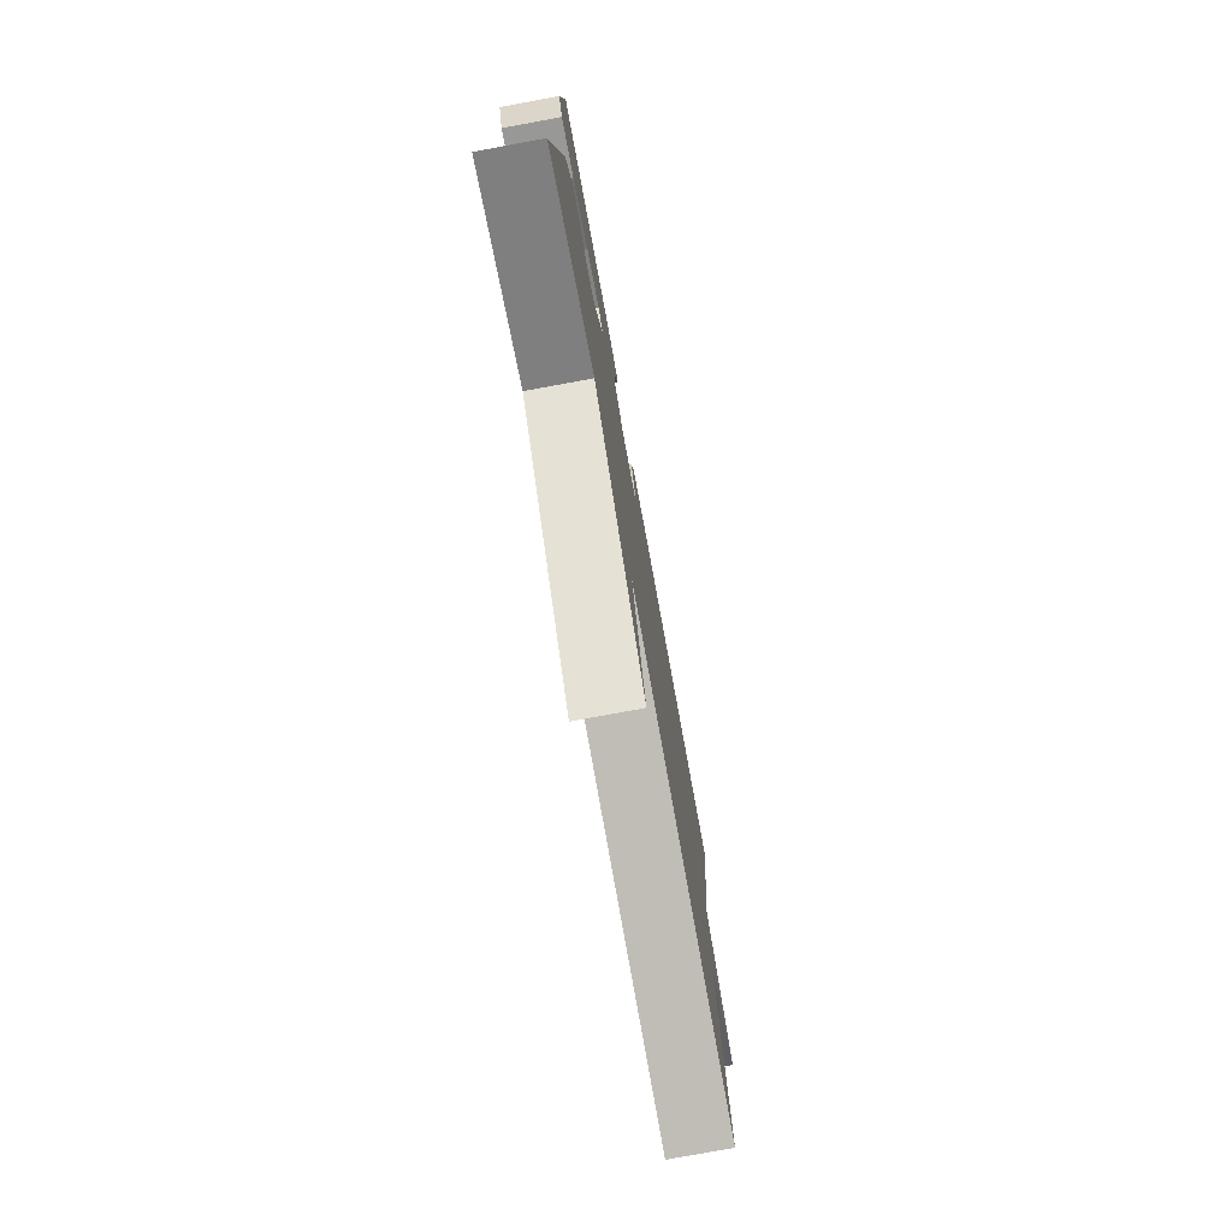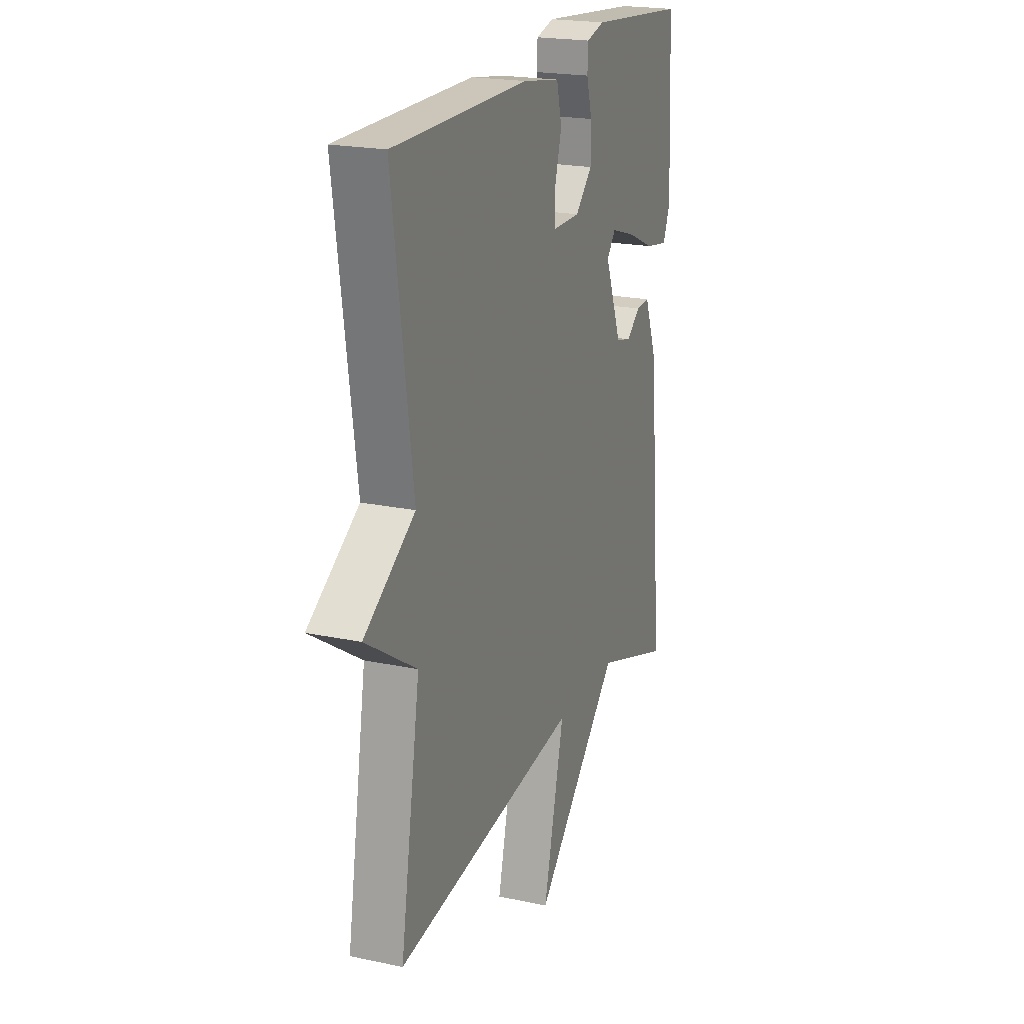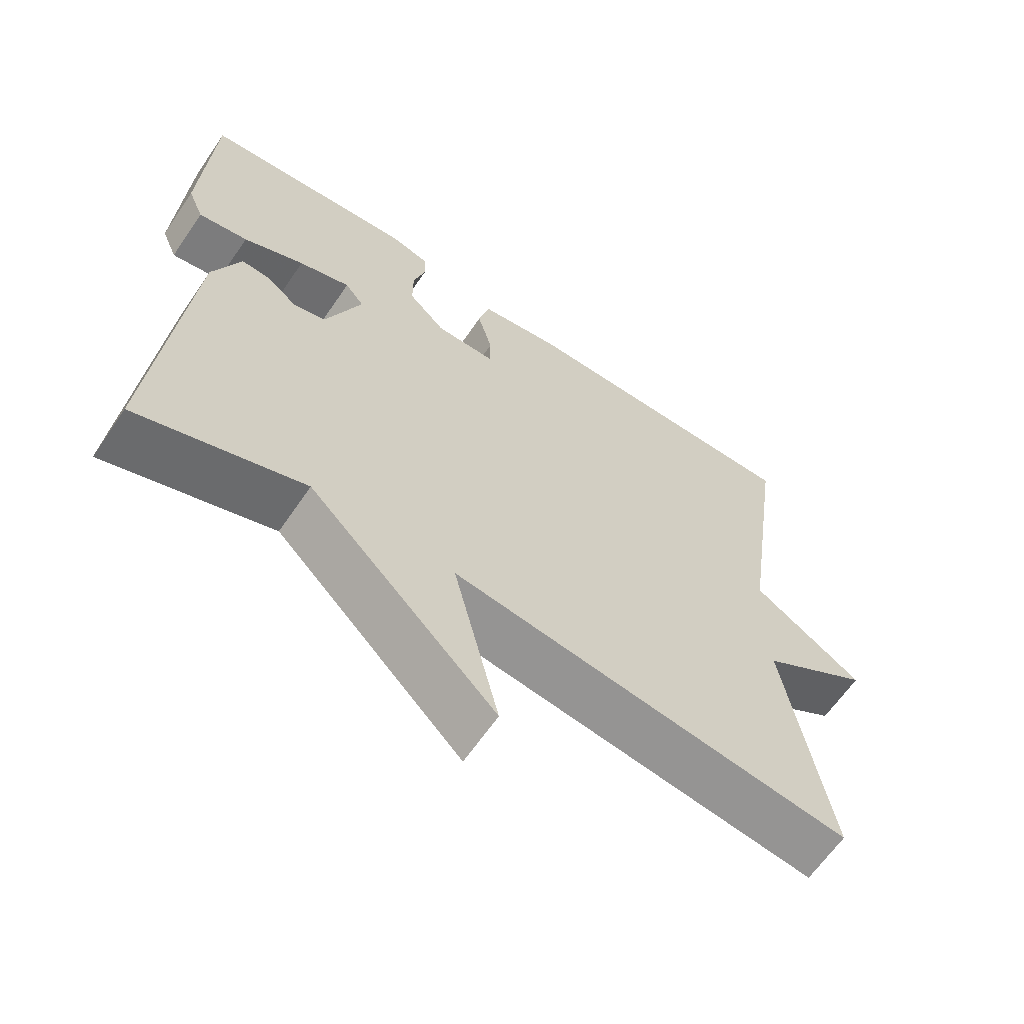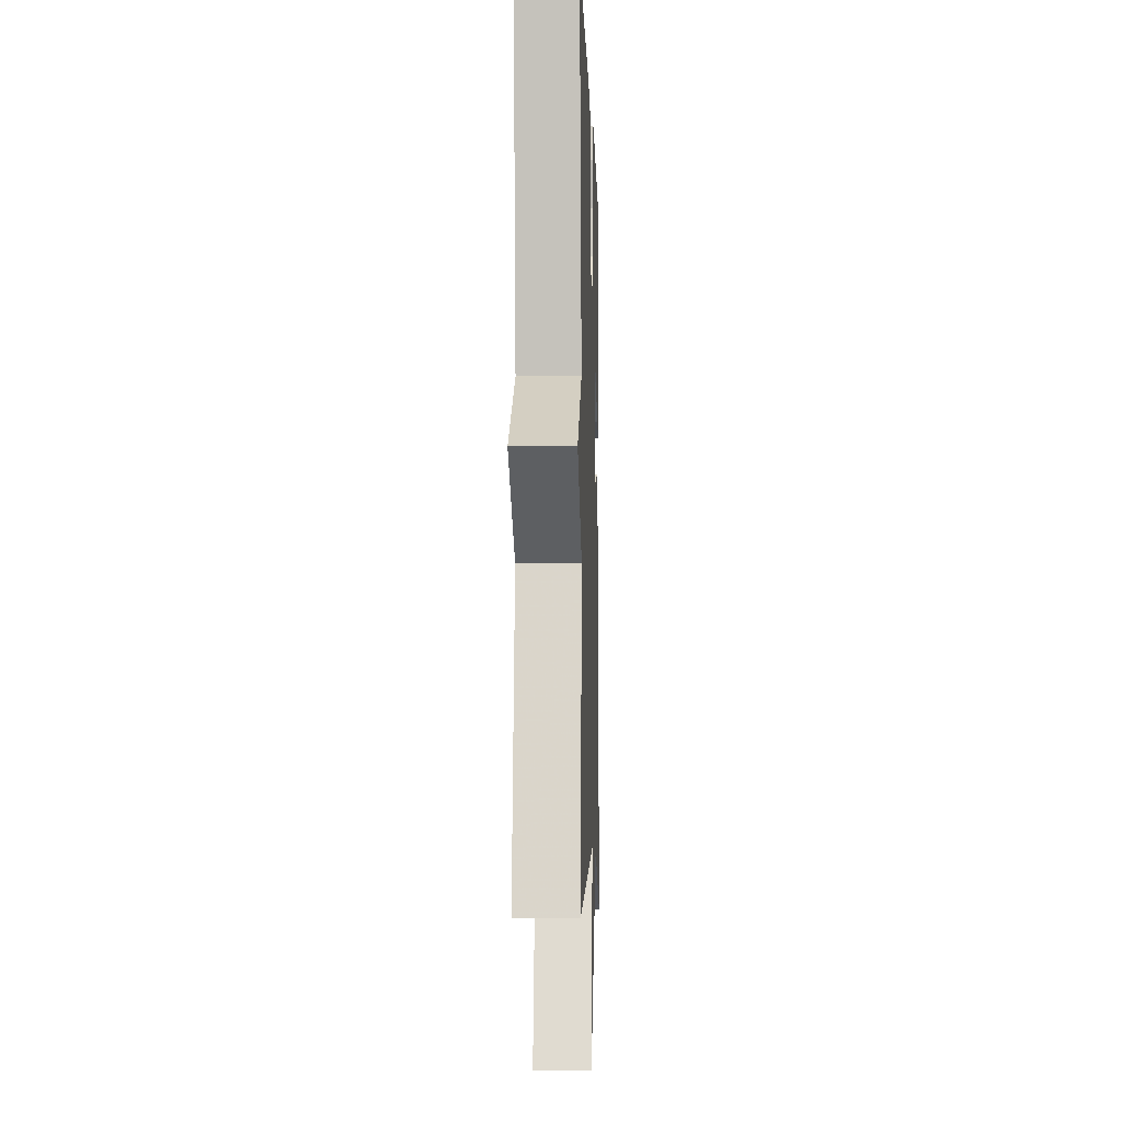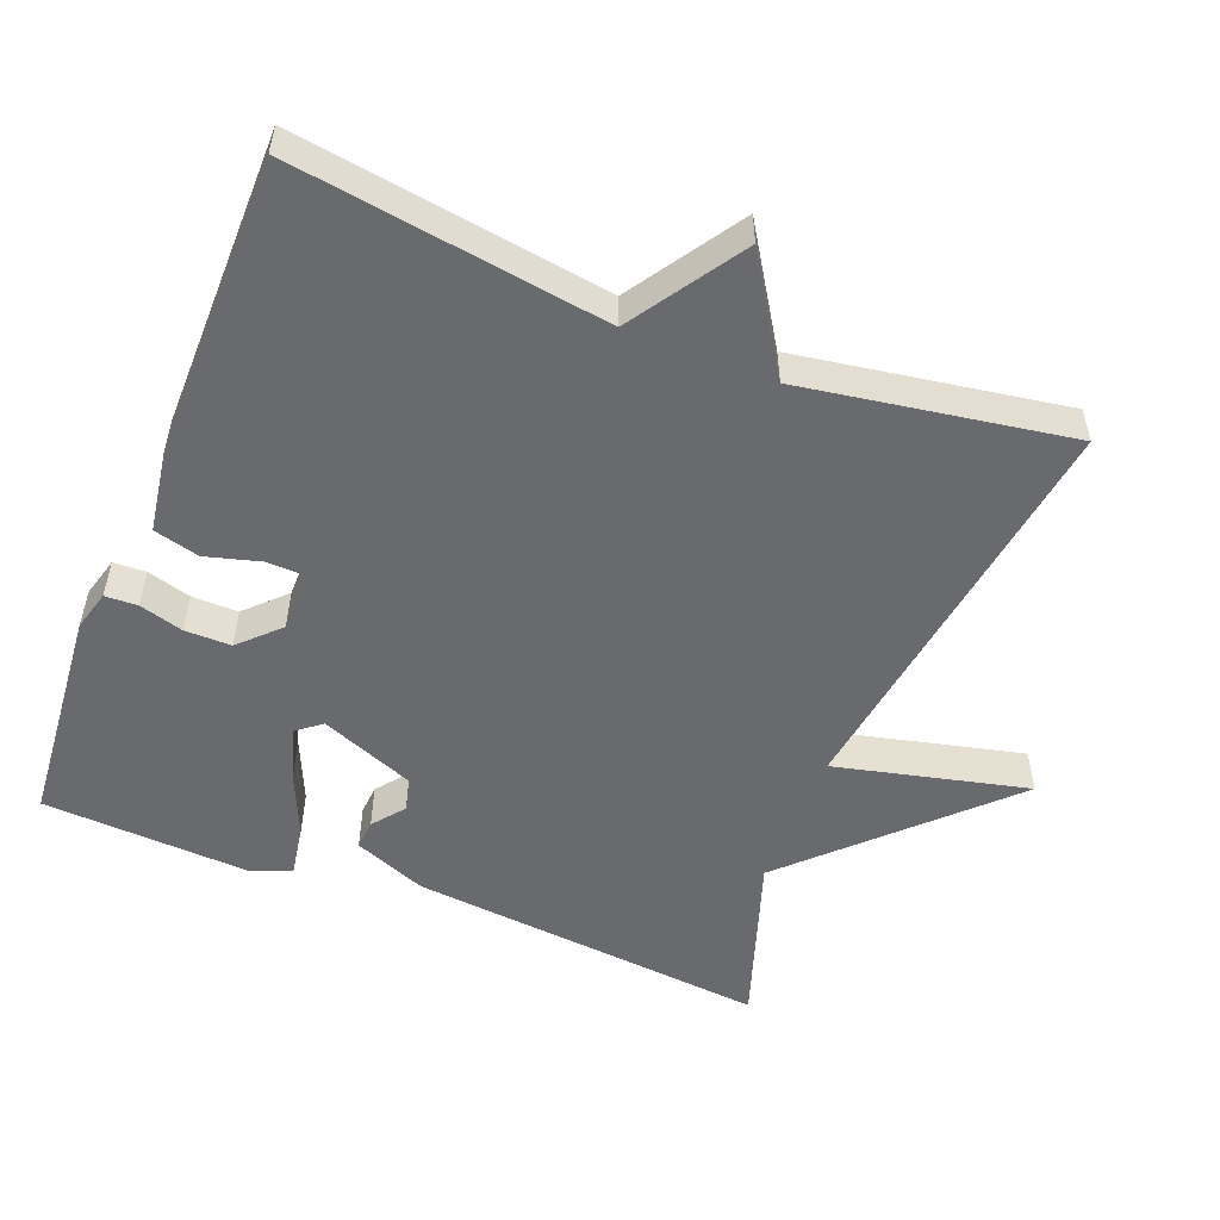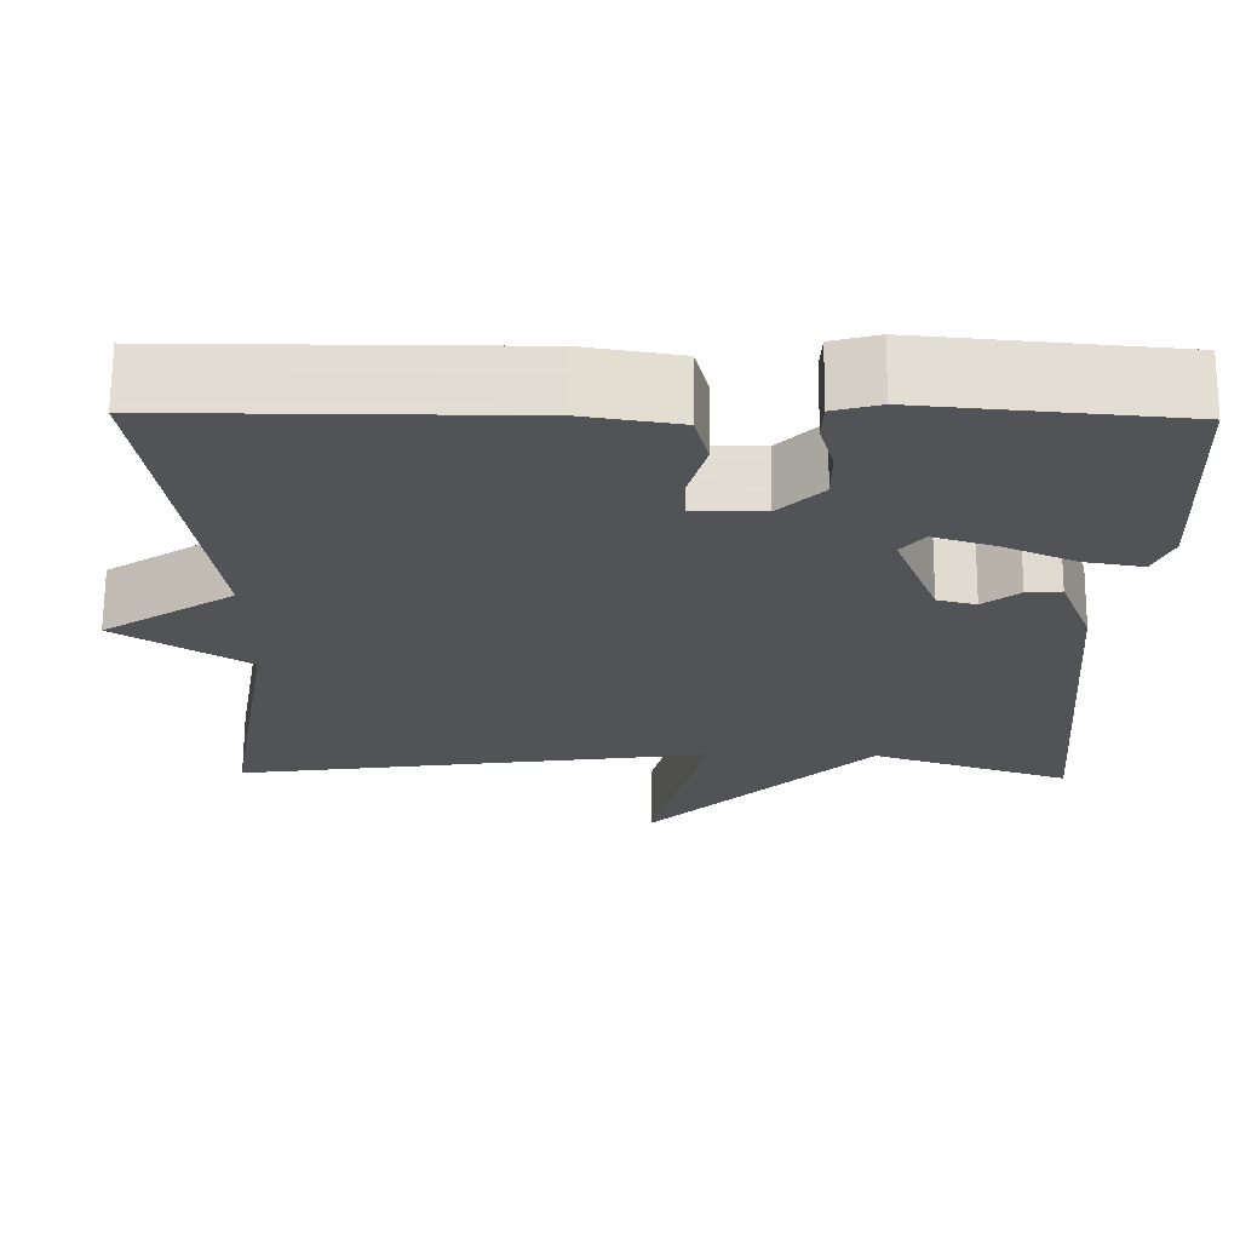
<metadata>
{"format":"obj","ext":"obj","renderer":"f3d","projection":"perspective","resolution":1024,"background":"white","views":[{"elev":-77.9,"azim":-79.6,"up":"+Z"},{"elev":20.8,"azim":111.0,"up":"+Z"},{"elev":-63.8,"azim":-34.3,"up":"+Z"},{"elev":-7.0,"azim":91.9,"up":"+Z"},{"elev":-53.1,"azim":68.3,"up":"+Y"},{"elev":68.1,"azim":-179.6,"up":"+Z"}]}
</metadata>
<code>
v 0.5 0.07 -0.5
v -0.065 0.07 -0.421
v -0.001 0.07 -0.686
v -0.265 0.07 -0.421
v -0.5 0.07 -0.5
v -0.456 0.07 -0.006
v -0.417 0.07 0.094
v -0.376 0.07 0.091
v -0.333 0.07 0.057
v -0.287 0.07 0.069
v -0.236 0.07 0.199
v -0.263 0.07 0.233
v -0.336 0.07 0.21
v -0.422 0.07 0.172
v -0.492 0.07 0.16
v -0.514 0.07 0.213
v -0.5 0.07 0.5
v -0.199 0.07 0.527
v -0.144 0.07 0.512
v -0.142 0.07 0.467
v -0.159 0.07 0.407
v -0.159 0.07 0.343
v -0.107 0.07 0.291
v -0.023 0.07 0.291
v -0.022 0.07 0.344
v -0.043 0.07 0.419
v -0.027 0.07 0.482
v 0.086 0.07 0.5
v 0.5 0.07 0.5
v 0.439 0.07 0.069
v 0.594 0.07 -0.032
v 0.439 0.07 -0.131
v 0.5 0 -0.5
v -0.065 0 -0.421
v -0.001 0 -0.686
v -0.265 0 -0.421
v -0.5 0 -0.5
v -0.456 0 -0.006
v -0.417 0 0.094
v -0.376 0 0.091
v -0.333 0 0.057
v -0.287 0 0.069
v -0.236 0 0.199
v -0.263 0 0.233
v -0.336 0 0.21
v -0.422 0 0.172
v -0.492 0 0.16
v -0.514 0 0.213
v -0.5 0 0.5
v -0.199 0 0.527
v -0.144 0 0.512
v -0.142 0 0.467
v -0.159 0 0.407
v -0.159 0 0.343
v -0.107 0 0.291
v -0.023 0 0.291
v -0.022 0 0.344
v -0.043 0 0.419
v -0.027 0 0.482
v 0.086 0 0.5
v 0.5 0 0.5
v 0.439 0 0.069
v 0.594 0 -0.032
v 0.439 0 -0.131
f 30 31 32
f 28 29 30
f 27 28 30
f 26 27 30
f 25 26 30
f 24 25 30 32
f 32 1 2
f 24 32 2
f 23 24 2
f 19 20 21
f 18 19 21
f 17 18 21
f 16 17 21
f 15 16 21
f 14 15 21
f 13 14 21
f 12 13 21 22
f 11 12 22 23
f 7 8 9
f 6 7 9
f 5 6 9
f 4 5 9
f 4 9 10
f 3 4 10
f 2 3 10
f 2 10 11 23
f 64 63 62
f 62 61 60
f 62 60 59
f 62 59 58
f 62 58 57
f 64 62 57 56
f 34 33 64
f 34 64 56
f 34 56 55
f 53 52 51
f 53 51 50
f 53 50 49
f 53 49 48
f 53 48 47
f 53 47 46
f 53 46 45
f 54 53 45 44
f 55 54 44 43
f 41 40 39
f 41 39 38
f 41 38 37
f 41 37 36
f 42 41 36
f 42 36 35
f 42 35 34
f 55 43 42 34
f 1 33 34 2
f 2 34 35 3
f 3 35 36 4
f 4 36 37 5
f 5 37 38 6
f 6 38 39 7
f 7 39 40 8
f 8 40 41 9
f 9 41 42 10
f 10 42 43 11
f 11 43 44 12
f 12 44 45 13
f 13 45 46 14
f 14 46 47 15
f 15 47 48 16
f 16 48 49 17
f 17 49 50 18
f 18 50 51 19
f 19 51 52 20
f 20 52 53 21
f 21 53 54 22
f 22 54 55 23
f 23 55 56 24
f 24 56 57 25
f 25 57 58 26
f 26 58 59 27
f 27 59 60 28
f 28 60 61 29
f 29 61 62 30
f 30 62 63 31
f 31 63 64 32
f 32 64 33 1

</code>
